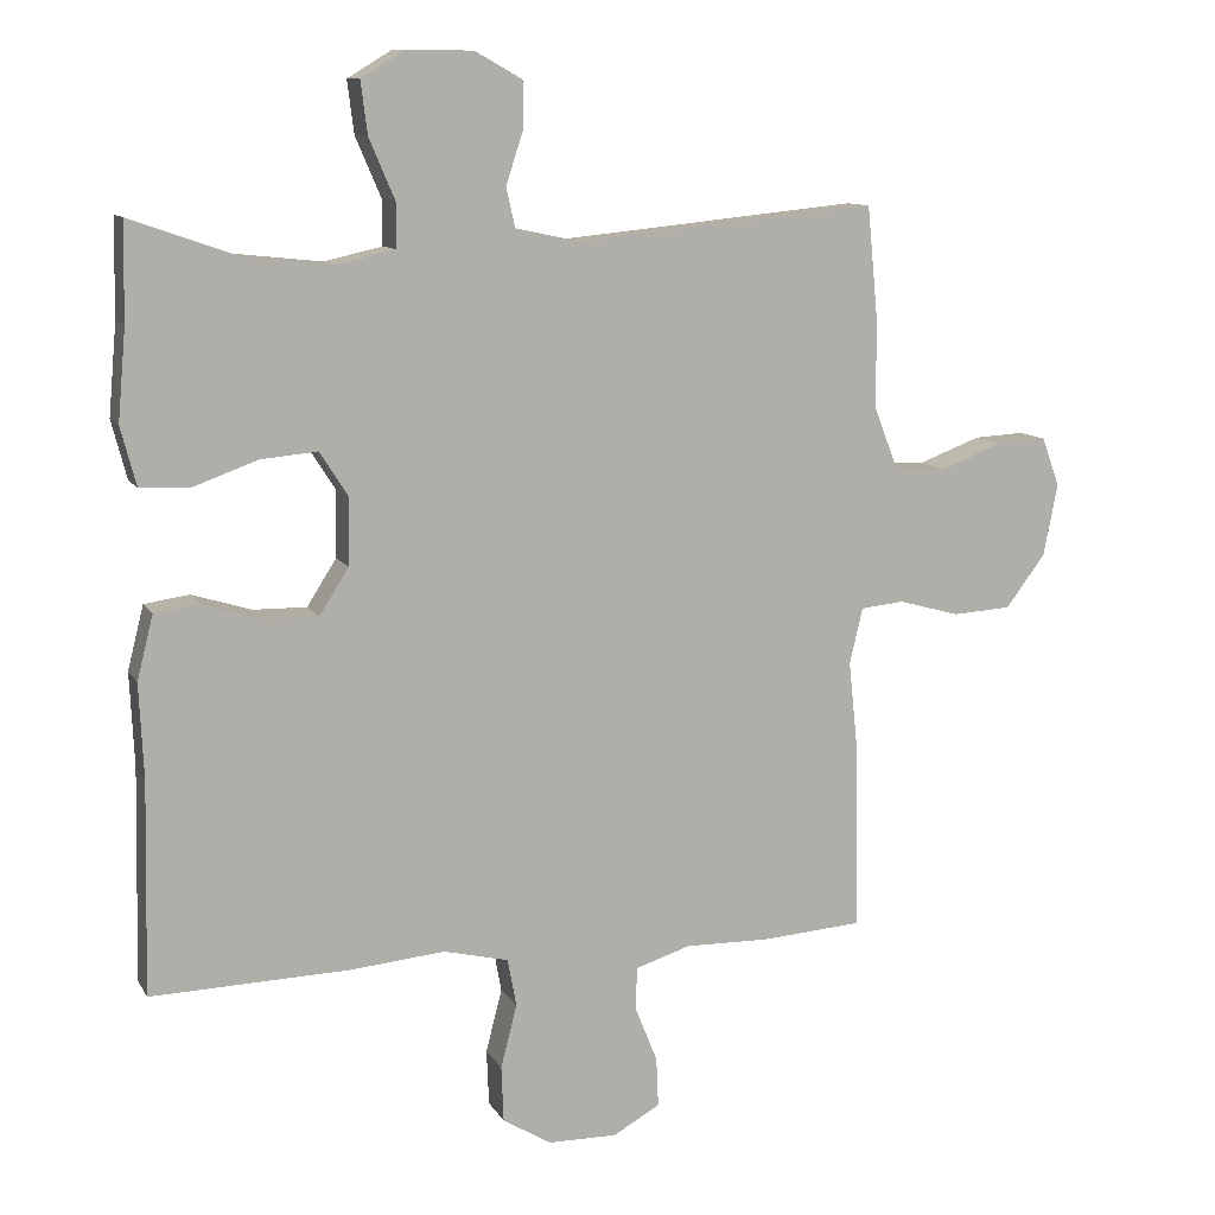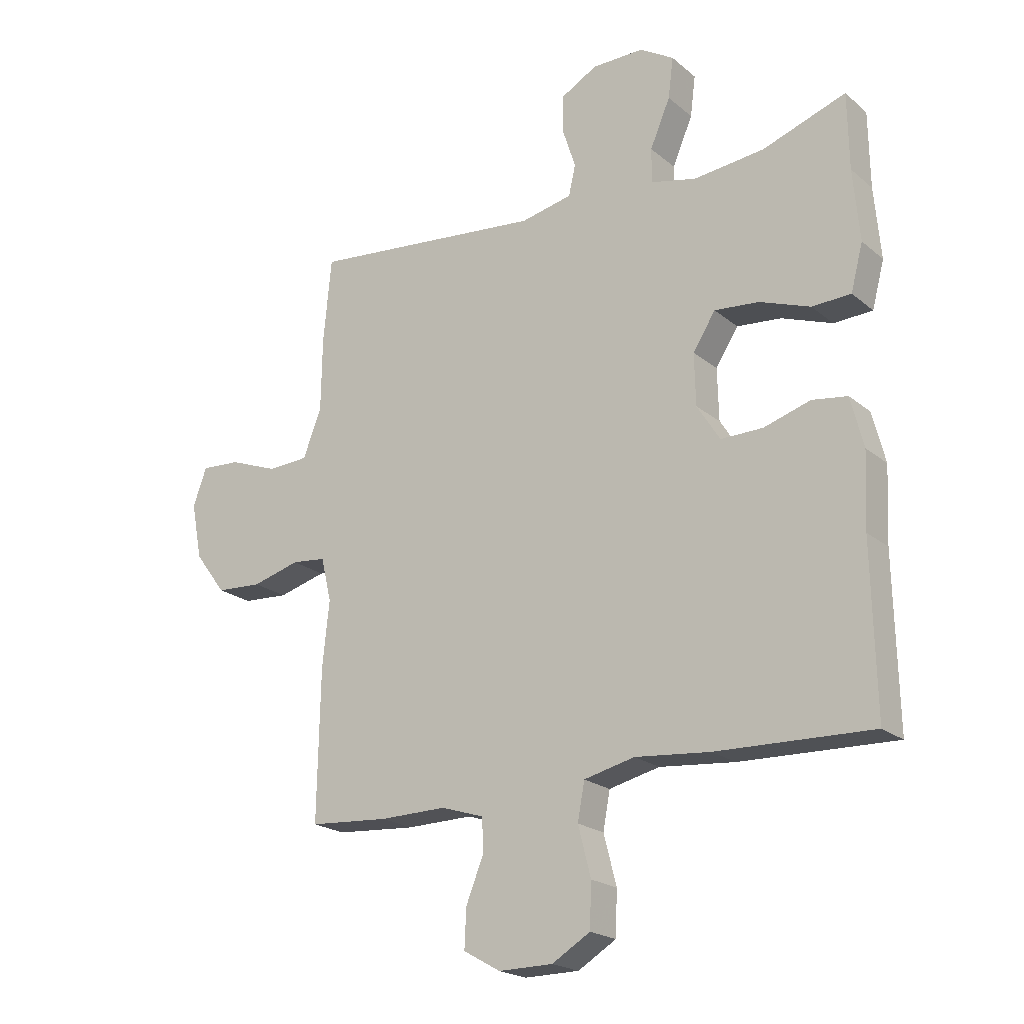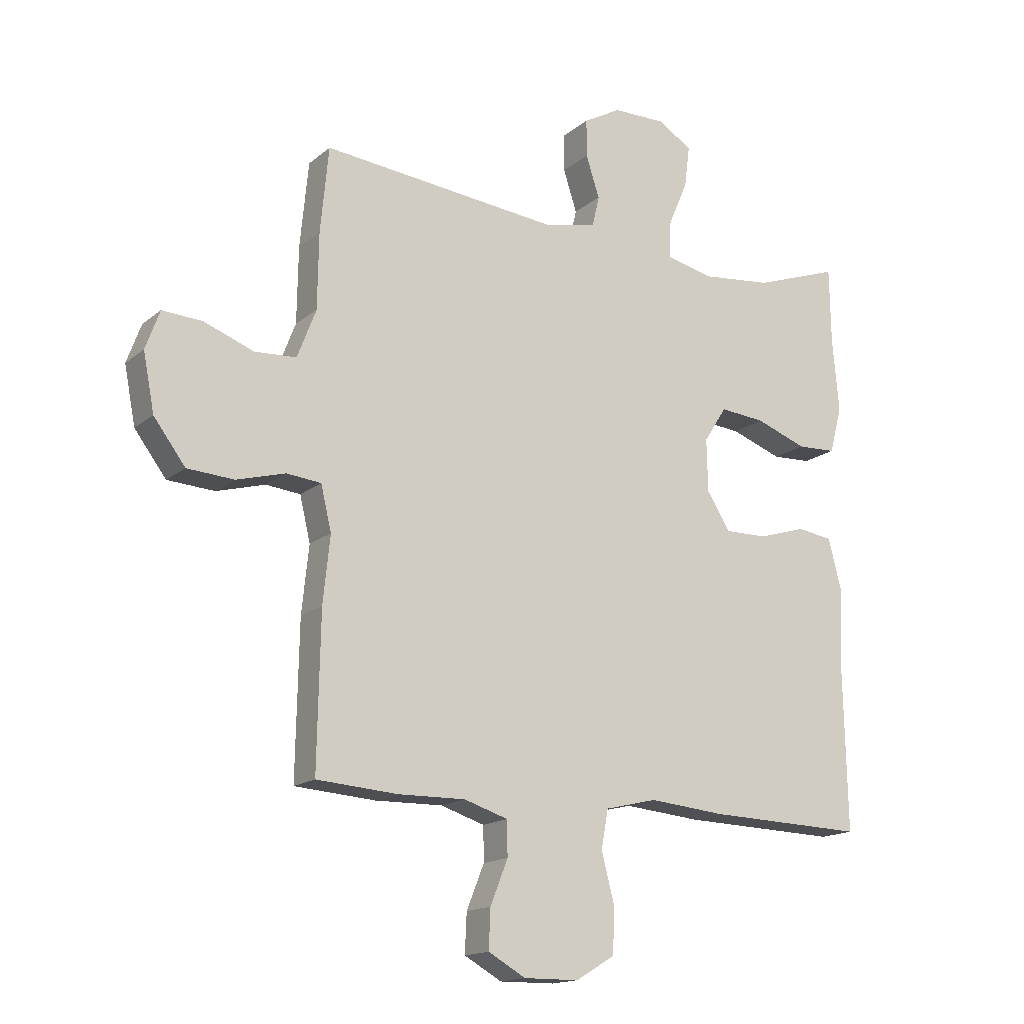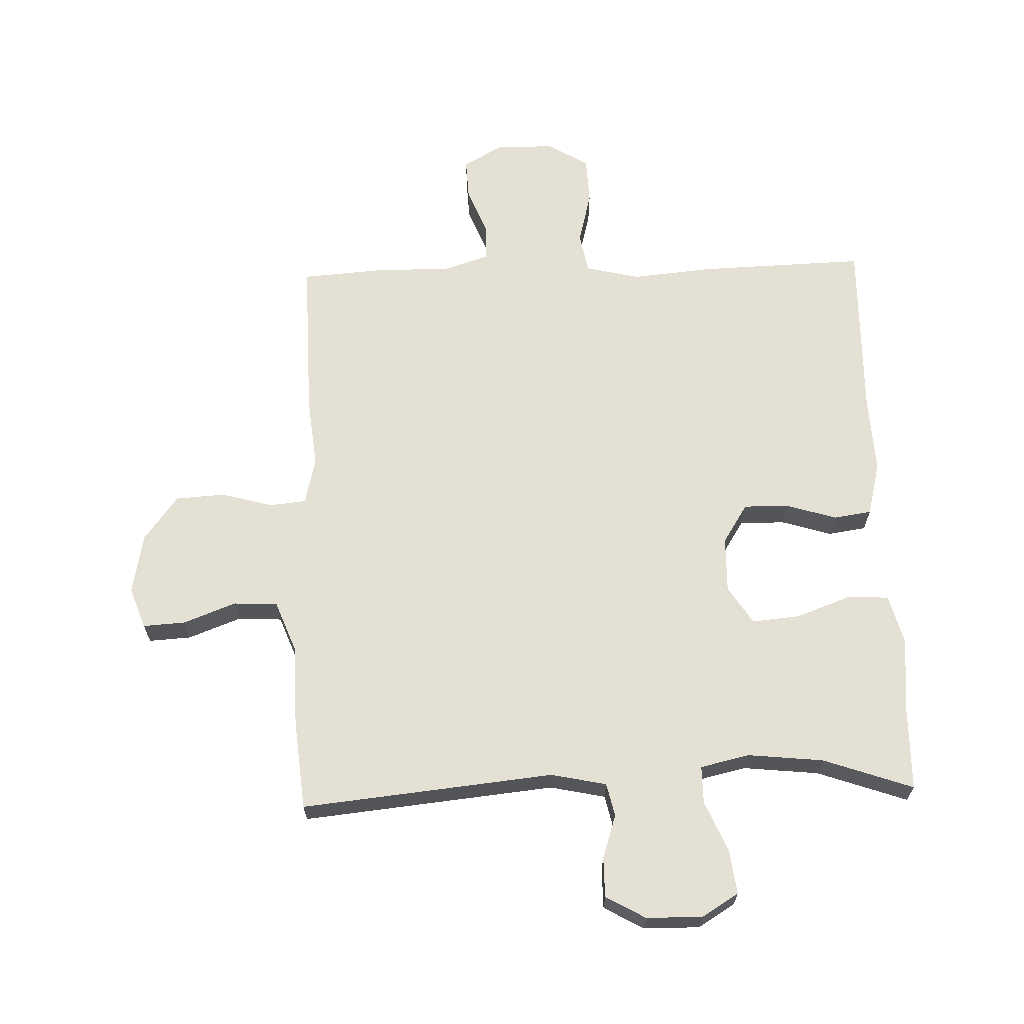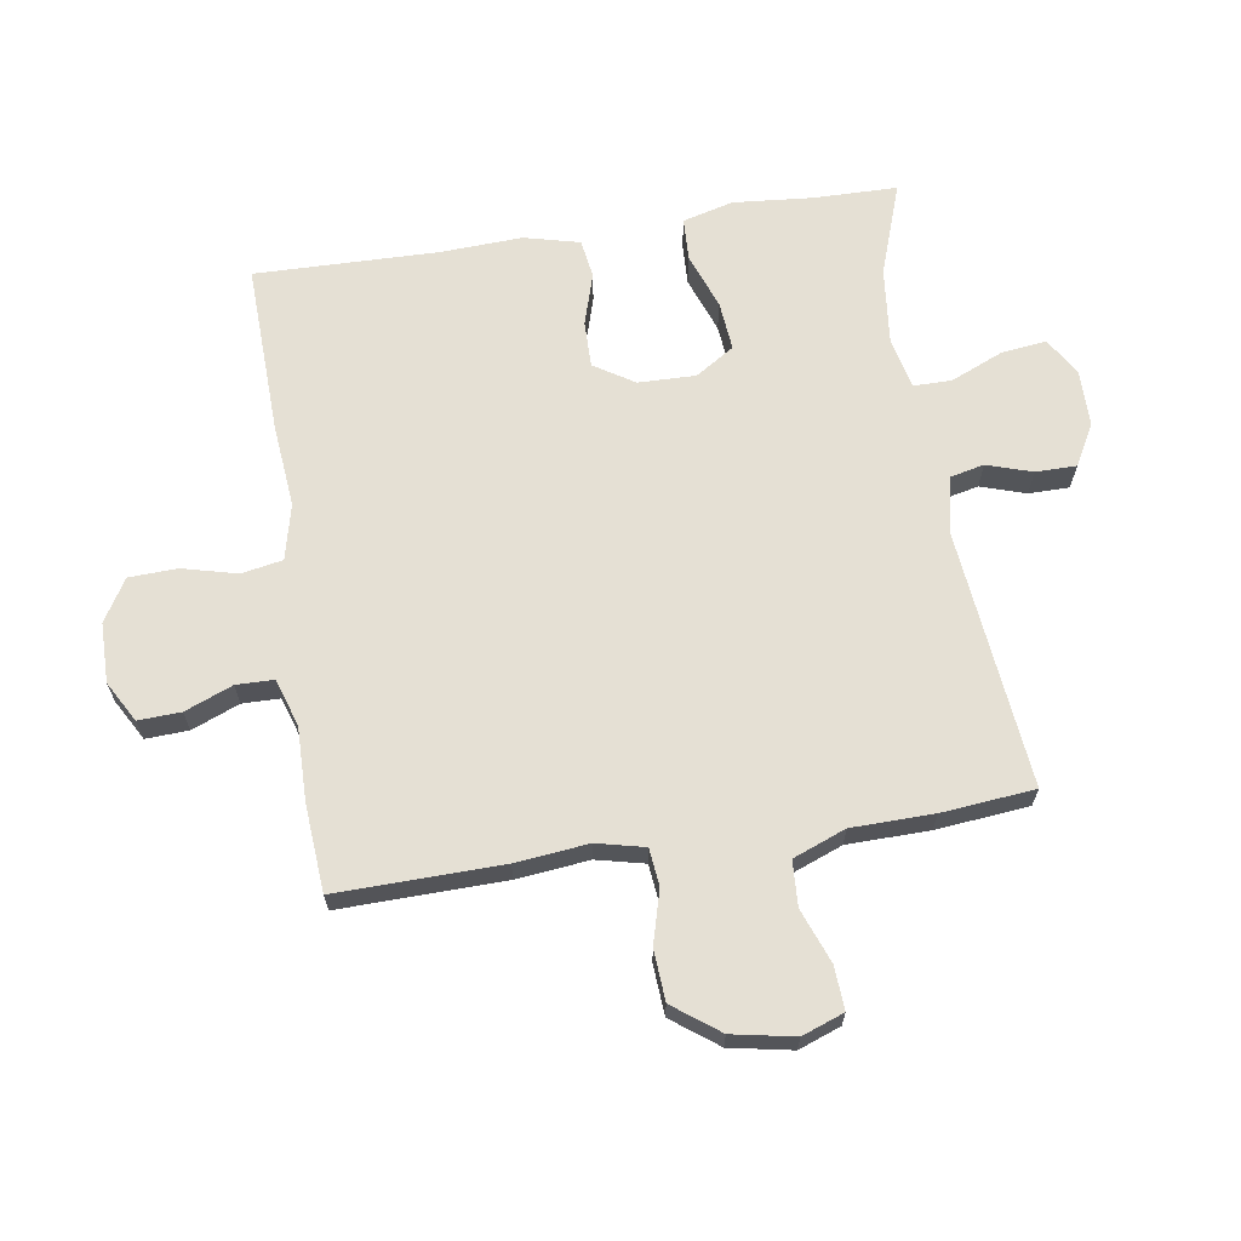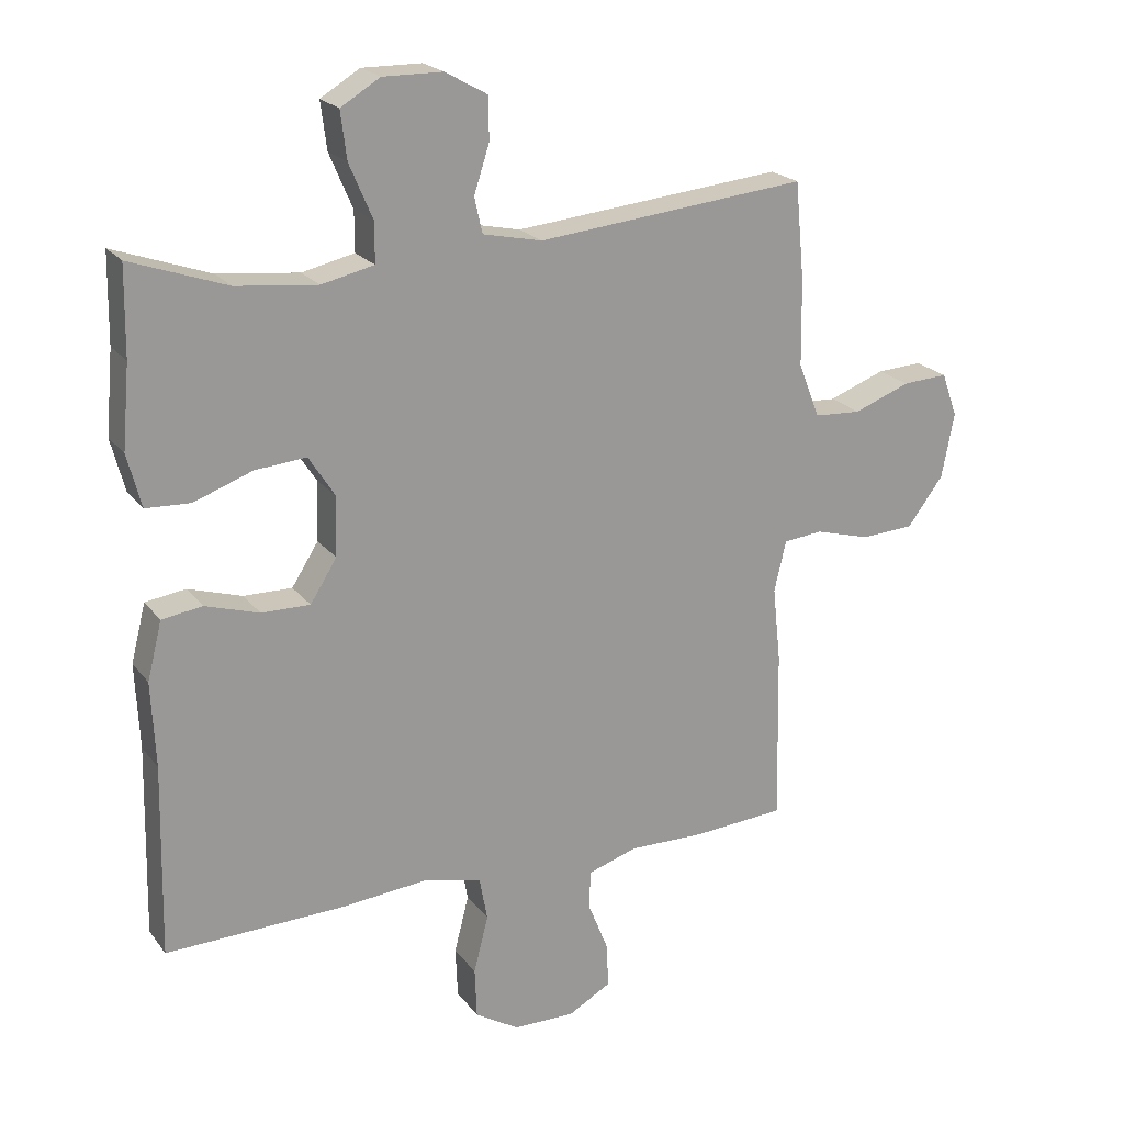
<metadata>
{"format":"obj","ext":"obj","renderer":"f3d","projection":"perspective","resolution":1024,"background":"white","views":[{"elev":10.6,"azim":161.0,"up":"+Z"},{"elev":-20.7,"azim":34.7,"up":"+Z"},{"elev":-15.9,"azim":-31.7,"up":"+Z"},{"elev":65.6,"azim":-1.9,"up":"+Y"},{"elev":65.9,"azim":-98.9,"up":"+Y"},{"elev":21.1,"azim":153.4,"up":"+Z"}]}
</metadata>
<code>
v 0.5 0.07 0.5
v 0.502 0.07 0.368
v 0.513 0.07 0.244
v 0.492 0.07 0.164
v 0.425 0.07 0.161
v 0.337 0.07 0.193
v 0.26 0.07 0.2
v 0.221 0.07 0.139
v 0.223 0.07 0.049
v 0.263 0.07 -0.014
v 0.336 0.07 -0.013
v 0.417 0.07 0.012
v 0.478 0.07 0.003
v 0.5 0.07 -0.084
v 0.494 0.07 -0.212
v 0.5 0.07 -0.5
v 0.231 0.07 -0.492
v 0.101 0.07 -0.48
v 0.013 0.07 -0.501
v 0.001 0.07 -0.566
v 0.023 0.07 -0.652
v 0.02 0.07 -0.728
v -0.046 0.07 -0.768
v -0.14 0.07 -0.769
v -0.204 0.07 -0.733
v -0.201 0.07 -0.666
v -0.171 0.07 -0.591
v -0.172 0.07 -0.532
v -0.247 0.07 -0.508
v -0.362 0.07 -0.51
v -0.5 0.07 -0.5
v -0.495 0.07 -0.24
v -0.483 0.07 -0.126
v -0.501 0.07 -0.05
v -0.56 0.07 -0.044
v -0.643 0.07 -0.067
v -0.723 0.07 -0.062
v -0.777 0.07 0.01
v -0.796 0.07 0.108
v -0.772 0.07 0.174
v -0.704 0.07 0.17
v -0.619 0.07 0.138
v -0.548 0.07 0.142
v -0.516 0.07 0.225
v -0.514 0.07 0.354
v -0.5 0.07 0.5
v -0.093 0.07 0.459
v -0.004 0.07 0.478
v 0.008 0.07 0.531
v -0.015 0.07 0.602
v -0.015 0.07 0.666
v 0.049 0.07 0.702
v 0.139 0.07 0.703
v 0.198 0.07 0.667
v 0.189 0.07 0.596
v 0.154 0.07 0.514
v 0.154 0.07 0.454
v 0.233 0.07 0.436
v 0.355 0.07 0.449
v 0.5 0 0.5
v 0.502 0 0.368
v 0.513 0 0.244
v 0.492 0 0.164
v 0.425 0 0.161
v 0.337 0 0.193
v 0.26 0 0.2
v 0.221 0 0.139
v 0.223 0 0.049
v 0.263 0 -0.014
v 0.336 0 -0.013
v 0.417 0 0.012
v 0.478 0 0.003
v 0.5 0 -0.084
v 0.494 0 -0.212
v 0.5 0 -0.5
v 0.231 0 -0.492
v 0.101 0 -0.48
v 0.013 0 -0.501
v 0.001 0 -0.566
v 0.023 0 -0.652
v 0.02 0 -0.728
v -0.046 0 -0.768
v -0.14 0 -0.769
v -0.204 0 -0.733
v -0.201 0 -0.666
v -0.171 0 -0.591
v -0.172 0 -0.532
v -0.247 0 -0.508
v -0.362 0 -0.51
v -0.5 0 -0.5
v -0.495 0 -0.24
v -0.483 0 -0.126
v -0.501 0 -0.05
v -0.56 0 -0.044
v -0.643 0 -0.067
v -0.723 0 -0.062
v -0.777 0 0.01
v -0.796 0 0.108
v -0.772 0 0.174
v -0.704 0 0.17
v -0.619 0 0.138
v -0.548 0 0.142
v -0.516 0 0.225
v -0.514 0 0.354
v -0.5 0 0.5
v -0.093 0 0.459
v -0.004 0 0.478
v 0.008 0 0.531
v -0.015 0 0.602
v -0.015 0 0.666
v 0.049 0 0.702
v 0.139 0 0.703
v 0.198 0 0.667
v 0.189 0 0.596
v 0.154 0 0.514
v 0.154 0 0.454
v 0.233 0 0.436
v 0.355 0 0.449
f 53 54 55 56
f 53 56 57
f 52 53 57
f 49 50 51 52
f 48 49 52 57
f 47 48 57 58
f 44 45 46 47
f 43 44 47 58
f 39 40 41 42
f 39 42 43
f 38 39 43
f 35 36 37 38
f 34 35 38 43
f 30 31 32 33
f 29 30 33 34
f 28 29 34 43
f 24 25 26 27
f 24 27 28
f 23 24 28
f 20 21 22 23
f 19 20 23 28
f 18 19 28 43
f 15 16 17 18
f 11 12 13 14
f 10 11 14 15
f 3 4 5 6
f 2 3 6 7
f 59 1 2 7
f 58 59 7 8
f 43 58 8
f 10 15 18 43
f 9 10 43
f 8 9 43
f 115 114 113 112
f 116 115 112
f 116 112 111
f 111 110 109 108
f 116 111 108 107
f 117 116 107 106
f 106 105 104 103
f 117 106 103 102
f 101 100 99 98
f 102 101 98
f 102 98 97
f 97 96 95 94
f 102 97 94 93
f 92 91 90 89
f 93 92 89 88
f 102 93 88 87
f 86 85 84 83
f 87 86 83
f 87 83 82
f 82 81 80 79
f 87 82 79 78
f 102 87 78 77
f 77 76 75 74
f 73 72 71 70
f 74 73 70 69
f 65 64 63 62
f 66 65 62 61
f 66 61 60 118
f 67 66 118 117
f 67 117 102
f 102 77 74 69
f 102 69 68
f 102 68 67
f 1 60 61 2
f 2 61 62 3
f 3 62 63 4
f 4 63 64 5
f 5 64 65 6
f 6 65 66 7
f 7 66 67 8
f 8 67 68 9
f 9 68 69 10
f 10 69 70 11
f 11 70 71 12
f 12 71 72 13
f 13 72 73 14
f 14 73 74 15
f 15 74 75 16
f 16 75 76 17
f 17 76 77 18
f 18 77 78 19
f 19 78 79 20
f 20 79 80 21
f 21 80 81 22
f 22 81 82 23
f 23 82 83 24
f 24 83 84 25
f 25 84 85 26
f 26 85 86 27
f 27 86 87 28
f 28 87 88 29
f 29 88 89 30
f 30 89 90 31
f 31 90 91 32
f 32 91 92 33
f 33 92 93 34
f 34 93 94 35
f 35 94 95 36
f 36 95 96 37
f 37 96 97 38
f 38 97 98 39
f 39 98 99 40
f 40 99 100 41
f 41 100 101 42
f 42 101 102 43
f 43 102 103 44
f 44 103 104 45
f 45 104 105 46
f 46 105 106 47
f 47 106 107 48
f 48 107 108 49
f 49 108 109 50
f 50 109 110 51
f 51 110 111 52
f 52 111 112 53
f 53 112 113 54
f 54 113 114 55
f 55 114 115 56
f 56 115 116 57
f 57 116 117 58
f 58 117 118 59
f 59 118 60 1

</code>
